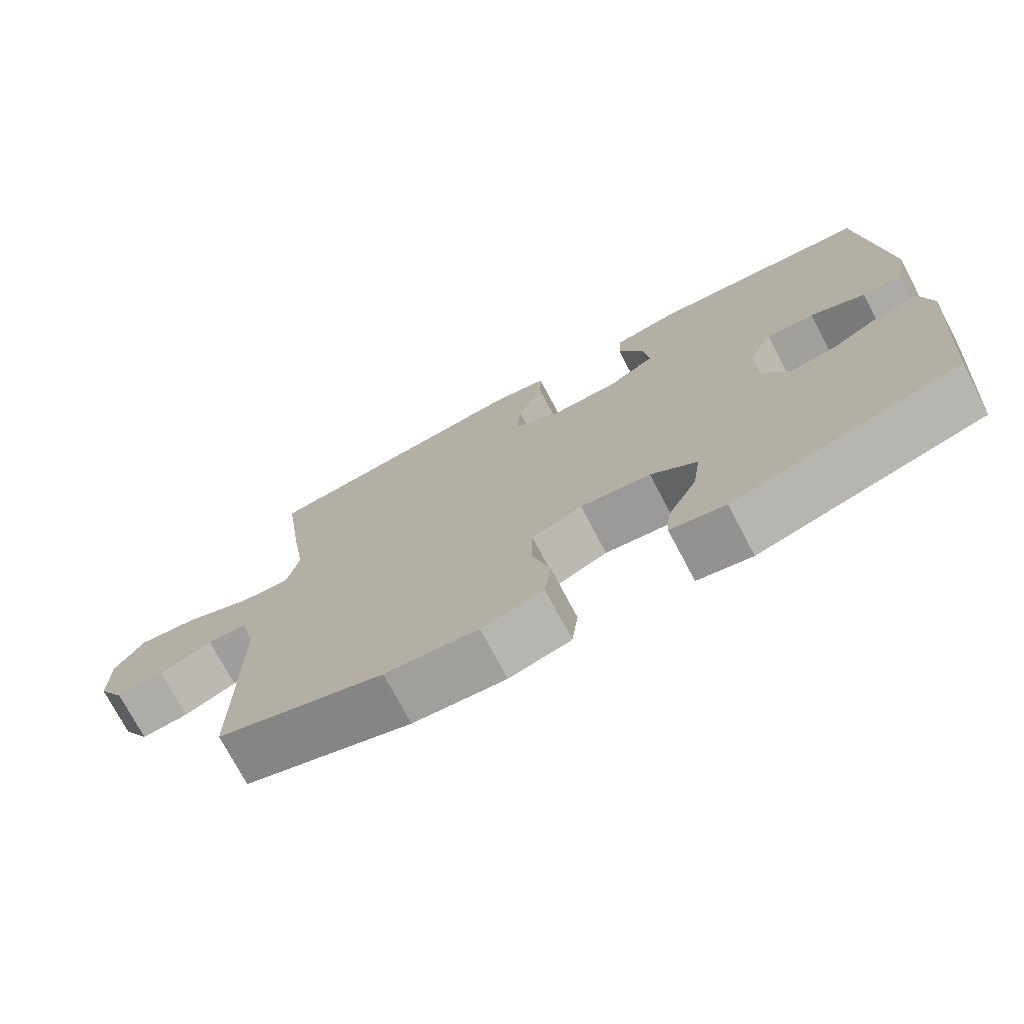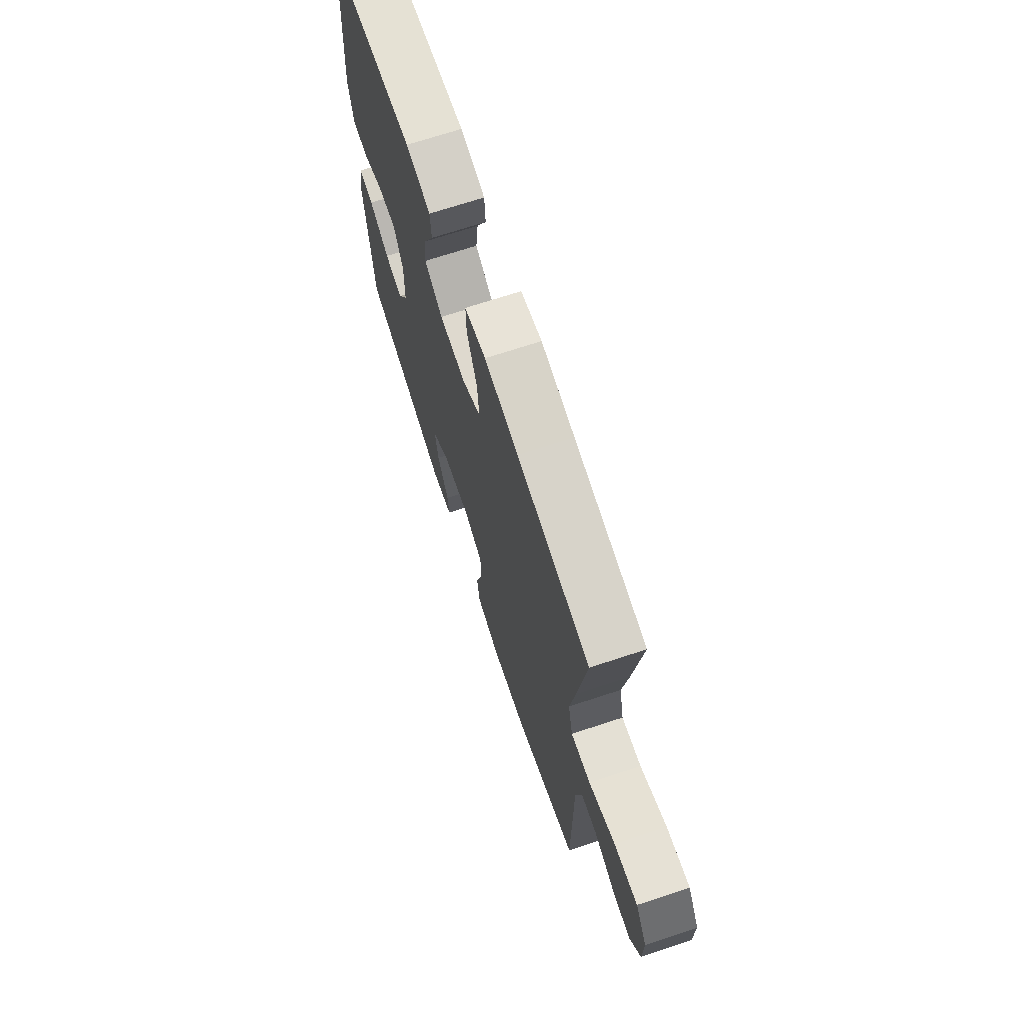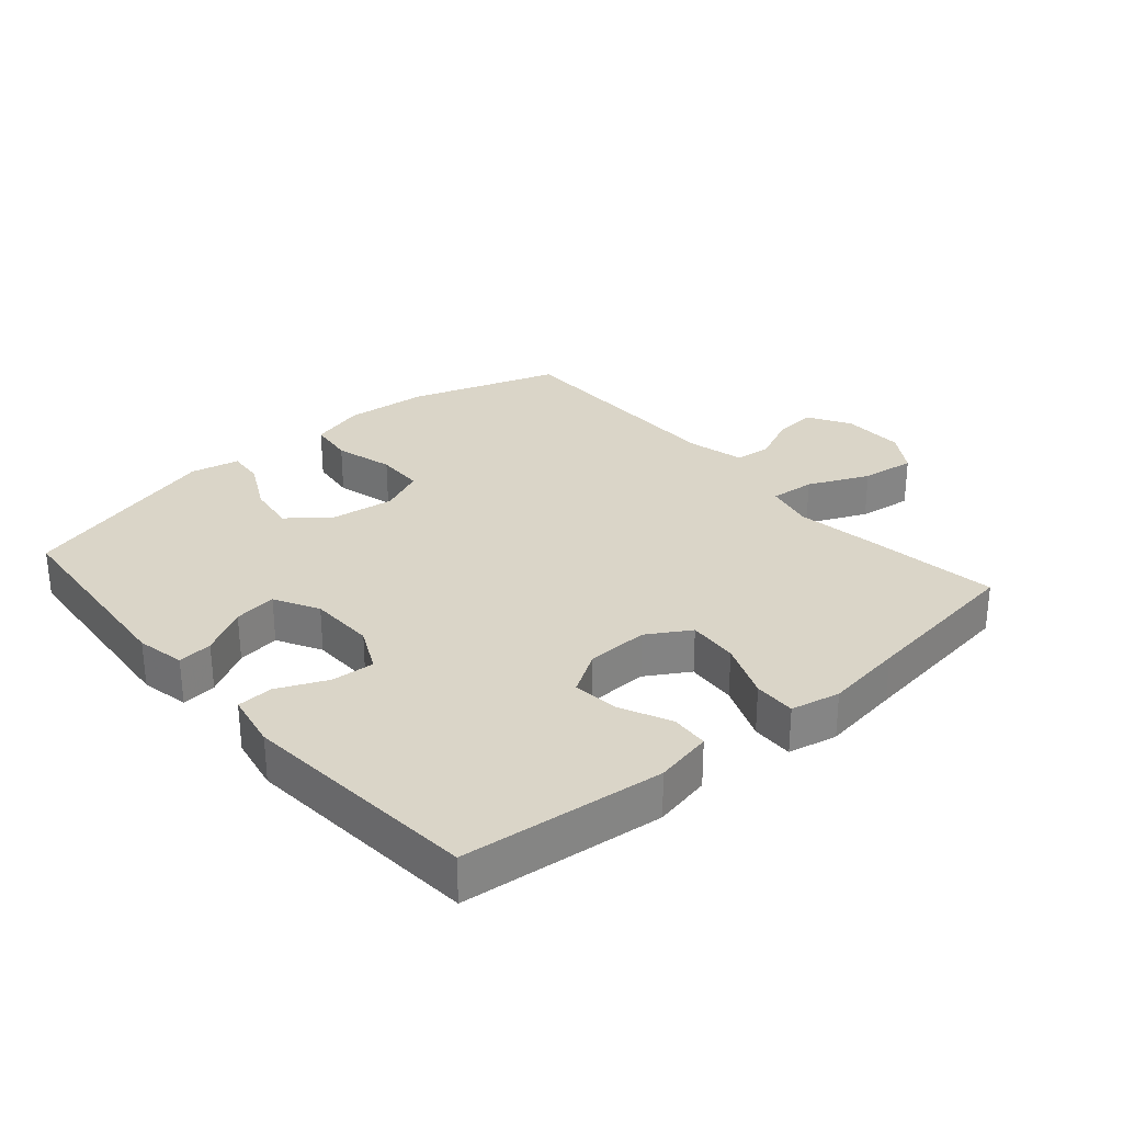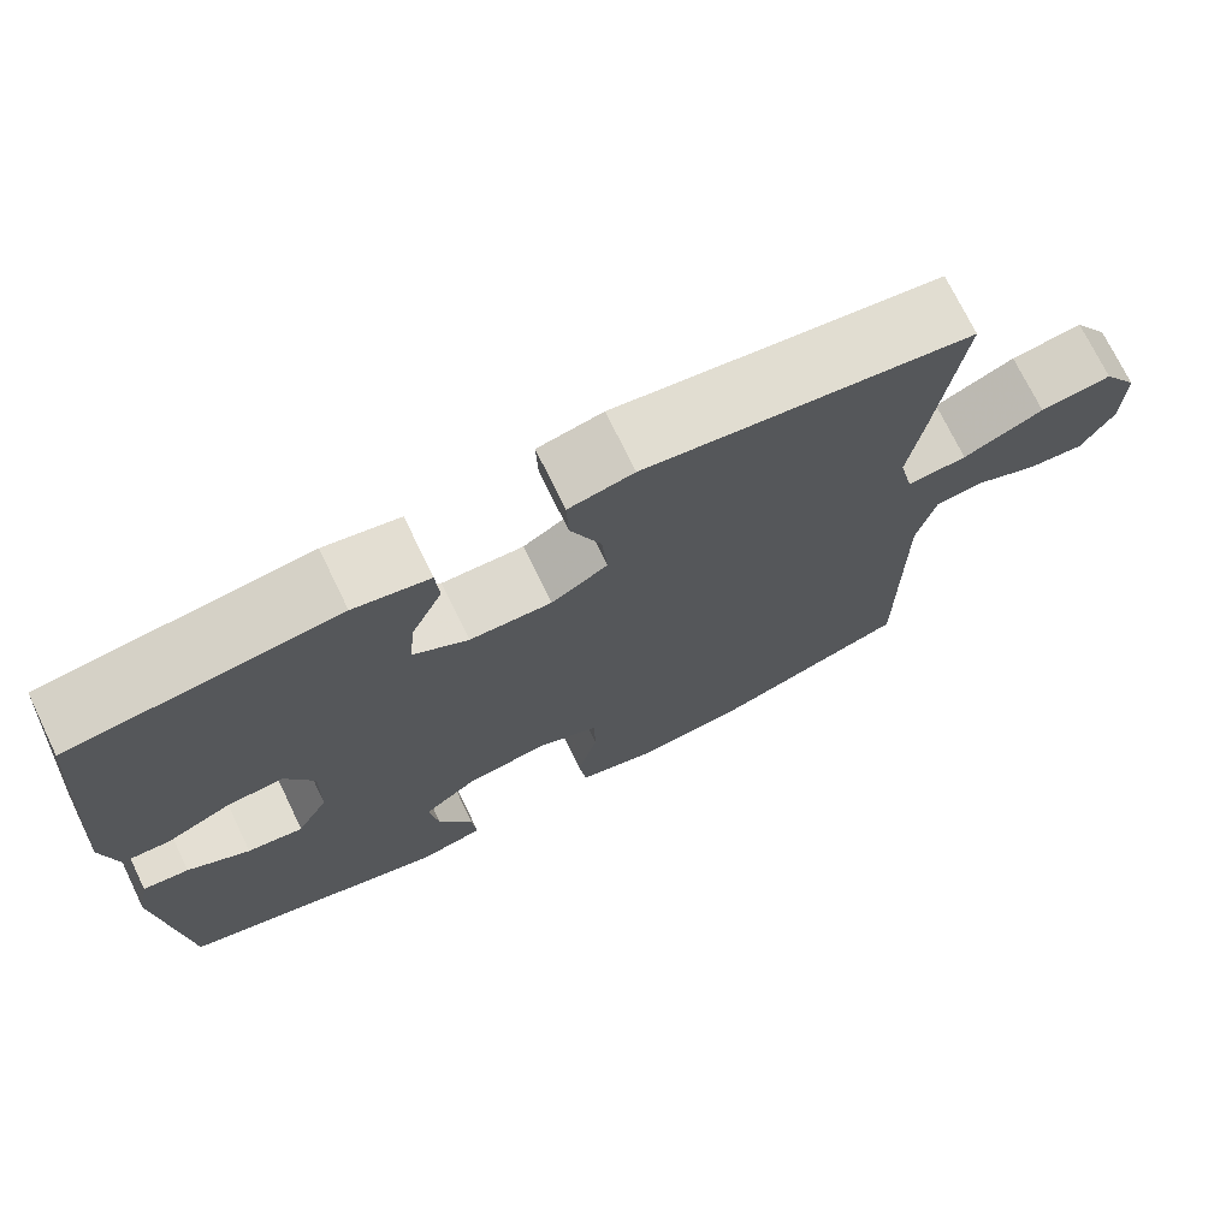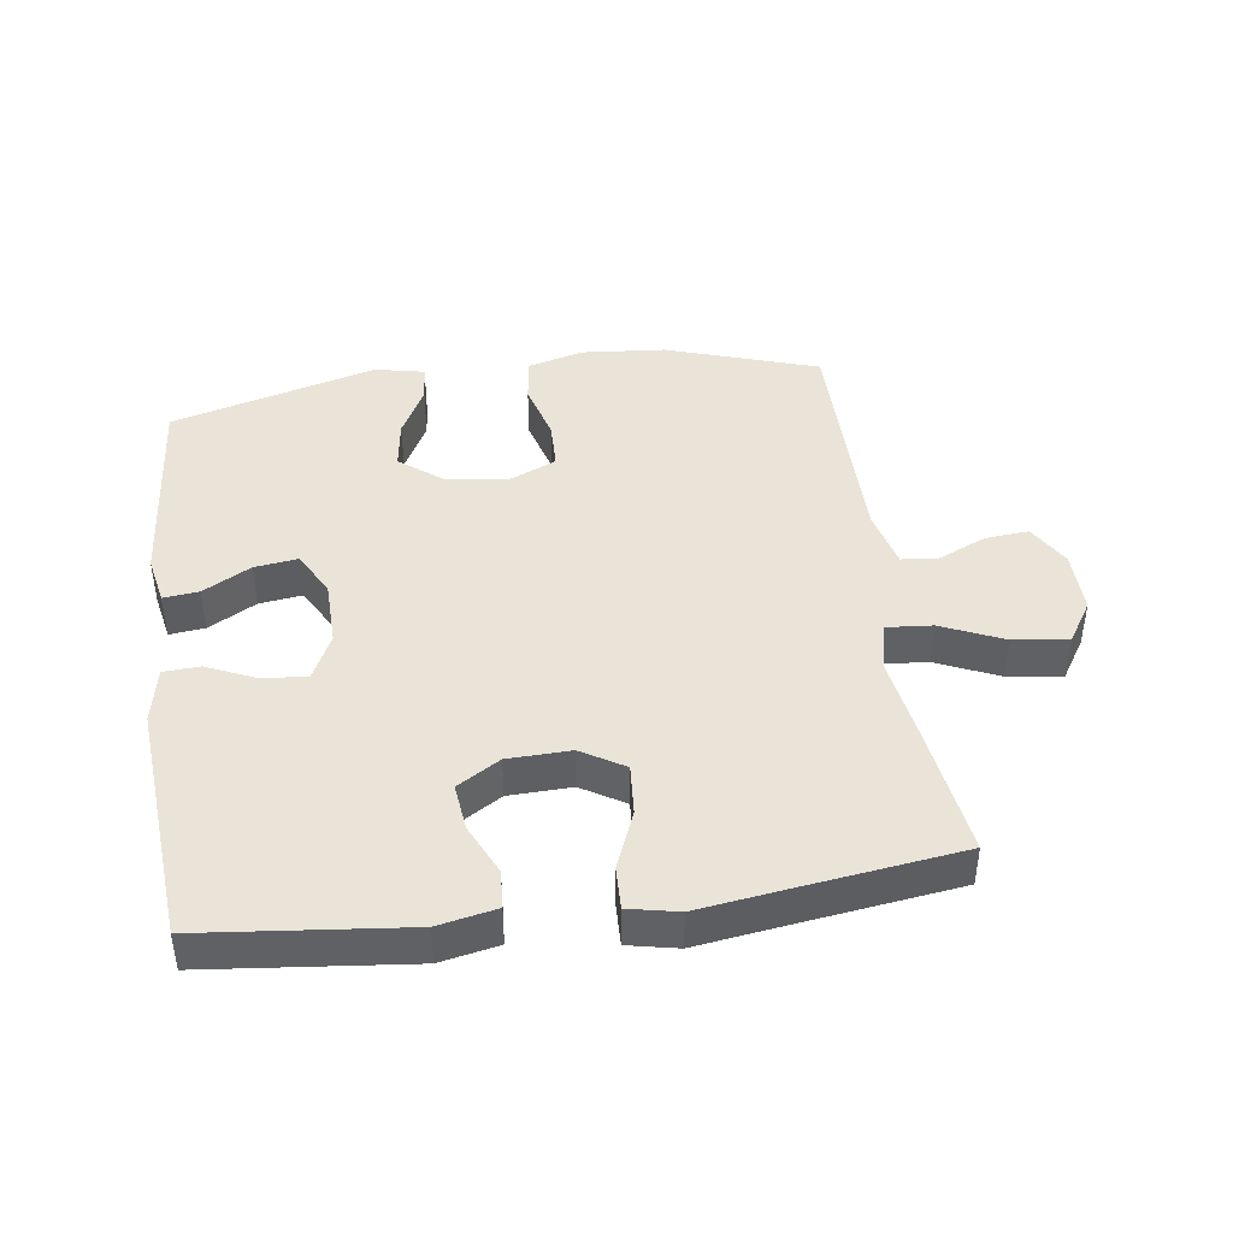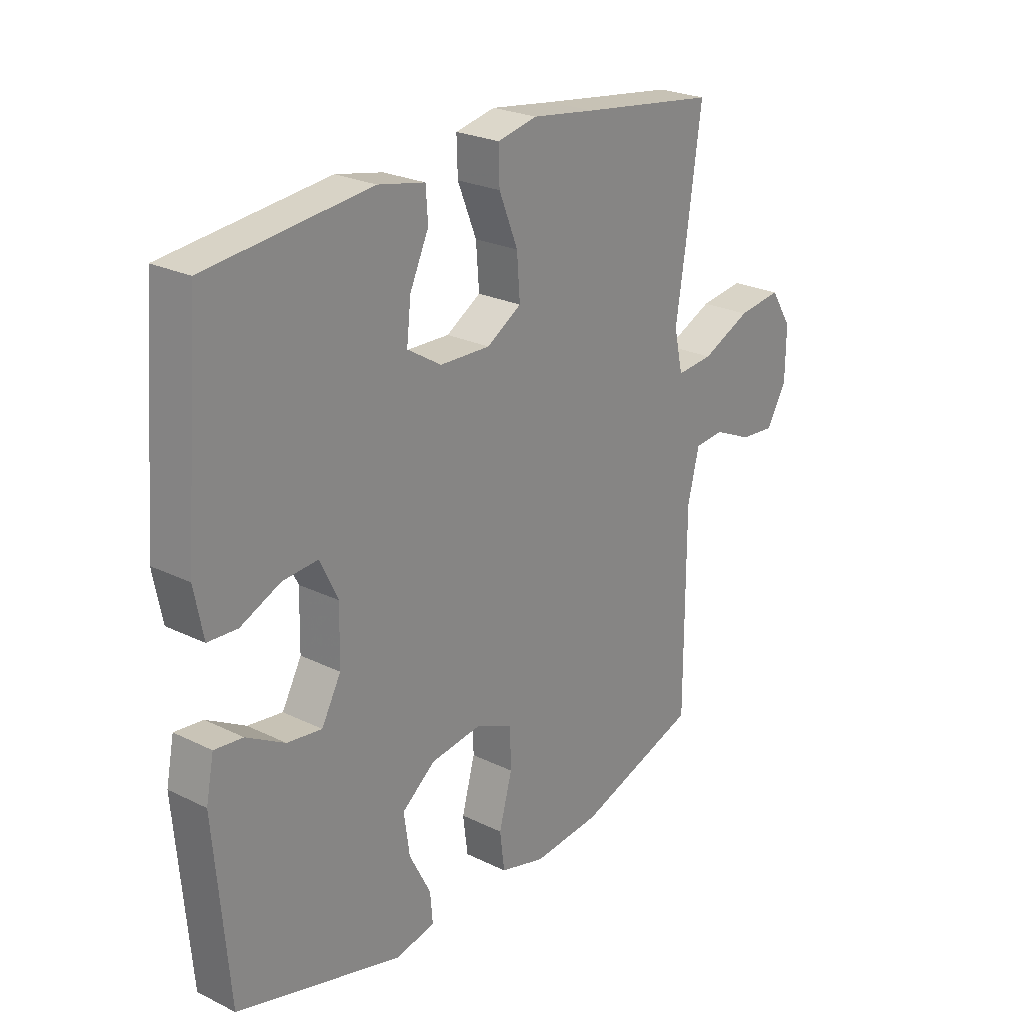
<metadata>
{"format":"obj","ext":"obj","renderer":"f3d","projection":"perspective","resolution":1024,"background":"white","views":[{"elev":-74.2,"azim":-152.2,"up":"+Z"},{"elev":70.0,"azim":71.7,"up":"+Z"},{"elev":29.3,"azim":-40.8,"up":"+Y"},{"elev":72.9,"azim":-25.9,"up":"+Z"},{"elev":43.0,"azim":-7.9,"up":"+Y"},{"elev":24.5,"azim":-51.2,"up":"+Z"}]}
</metadata>
<code>
v -0.5 0.07 0.5
v -0.189 0.07 0.533
v -0.1 0.07 0.515
v -0.096 0.07 0.457
v -0.132 0.07 0.379
v -0.14 0.07 0.307
v -0.075 0.07 0.267
v 0.021 0.07 0.264
v 0.087 0.07 0.304
v 0.081 0.07 0.382
v 0.045 0.07 0.471
v 0.043 0.07 0.536
v 0.119 0.07 0.552
v 0.24 0.07 0.535
v 0.5 0.07 0.5
v 0.471 0.07 0.291
v 0.452 0.07 0.167
v 0.469 0.07 0.091
v 0.539 0.07 0.097
v 0.633 0.07 0.139
v 0.717 0.07 0.15
v 0.758 0.07 0.086
v 0.757 0.07 -0.011
v 0.719 0.07 -0.077
v 0.652 0.07 -0.071
v 0.578 0.07 -0.038
v 0.522 0.07 -0.043
v 0.5 0.07 -0.133
v 0.5 0.07 -0.5
v 0.267 0.07 -0.577
v 0.138 0.07 -0.588
v 0.052 0.07 -0.564
v 0.043 0.07 -0.493
v 0.068 0.07 -0.402
v 0.066 0.07 -0.327
v -0.004 0.07 -0.296
v -0.102 0.07 -0.309
v -0.166 0.07 -0.359
v -0.155 0.07 -0.436
v -0.114 0.07 -0.515
v -0.109 0.07 -0.572
v -0.185 0.07 -0.588
v -0.5 0.07 -0.5
v -0.527 0.07 -0.18
v -0.512 0.07 -0.105
v -0.458 0.07 -0.111
v -0.385 0.07 -0.152
v -0.319 0.07 -0.161
v -0.282 0.07 -0.093
v -0.28 0.07 0.009
v -0.314 0.07 0.079
v -0.381 0.07 0.074
v -0.457 0.07 0.04
v -0.513 0.07 0.043
v -0.53 0.07 0.13
v -0.5 0 0.5
v -0.189 0 0.533
v -0.1 0 0.515
v -0.096 0 0.457
v -0.132 0 0.379
v -0.14 0 0.307
v -0.075 0 0.267
v 0.021 0 0.264
v 0.087 0 0.304
v 0.081 0 0.382
v 0.045 0 0.471
v 0.043 0 0.536
v 0.119 0 0.552
v 0.24 0 0.535
v 0.5 0 0.5
v 0.471 0 0.291
v 0.452 0 0.167
v 0.469 0 0.091
v 0.539 0 0.097
v 0.633 0 0.139
v 0.717 0 0.15
v 0.758 0 0.086
v 0.757 0 -0.011
v 0.719 0 -0.077
v 0.652 0 -0.071
v 0.578 0 -0.038
v 0.522 0 -0.043
v 0.5 0 -0.133
v 0.5 0 -0.5
v 0.267 0 -0.577
v 0.138 0 -0.588
v 0.052 0 -0.564
v 0.043 0 -0.493
v 0.068 0 -0.402
v 0.066 0 -0.327
v -0.004 0 -0.296
v -0.102 0 -0.309
v -0.166 0 -0.359
v -0.155 0 -0.436
v -0.114 0 -0.515
v -0.109 0 -0.572
v -0.185 0 -0.588
v -0.5 0 -0.5
v -0.527 0 -0.18
v -0.512 0 -0.105
v -0.458 0 -0.111
v -0.385 0 -0.152
v -0.319 0 -0.161
v -0.282 0 -0.093
v -0.28 0 0.009
v -0.314 0 0.079
v -0.381 0 0.074
v -0.457 0 0.04
v -0.513 0 0.043
v -0.53 0 0.13
f 52 53 54 55
f 51 52 55 1
f 50 51 1 2
f 49 50 2 3
f 44 45 46 47
f 44 47 48
f 43 44 48
f 42 43 48 49
f 39 40 41 42
f 38 39 42 49
f 31 32 33 34
f 31 34 35
f 28 29 30 31
f 27 28 31 35
f 23 24 25 26
f 23 26 27
f 22 23 27
f 19 20 21 22
f 18 19 22 27
f 14 15 16 17
f 14 17 18
f 10 11 12 13
f 9 10 13 14
f 3 4 5
f 49 3 5
f 49 5 6
f 37 38 49 6
f 36 37 6 7
f 35 36 7 8
f 27 35 8 9
f 9 14 18 27
f 110 109 108 107
f 56 110 107 106
f 57 56 106 105
f 58 57 105 104
f 102 101 100 99
f 103 102 99
f 103 99 98
f 104 103 98 97
f 97 96 95 94
f 104 97 94 93
f 89 88 87 86
f 90 89 86
f 86 85 84 83
f 90 86 83 82
f 81 80 79 78
f 82 81 78
f 82 78 77
f 77 76 75 74
f 82 77 74 73
f 72 71 70 69
f 73 72 69
f 68 67 66 65
f 69 68 65 64
f 60 59 58
f 60 58 104
f 61 60 104
f 61 104 93 92
f 62 61 92 91
f 63 62 91 90
f 64 63 90 82
f 82 73 69 64
f 1 56 57 2
f 2 57 58 3
f 3 58 59 4
f 4 59 60 5
f 5 60 61 6
f 6 61 62 7
f 7 62 63 8
f 8 63 64 9
f 9 64 65 10
f 10 65 66 11
f 11 66 67 12
f 12 67 68 13
f 13 68 69 14
f 14 69 70 15
f 15 70 71 16
f 16 71 72 17
f 17 72 73 18
f 18 73 74 19
f 19 74 75 20
f 20 75 76 21
f 21 76 77 22
f 22 77 78 23
f 23 78 79 24
f 24 79 80 25
f 25 80 81 26
f 26 81 82 27
f 27 82 83 28
f 28 83 84 29
f 29 84 85 30
f 30 85 86 31
f 31 86 87 32
f 32 87 88 33
f 33 88 89 34
f 34 89 90 35
f 35 90 91 36
f 36 91 92 37
f 37 92 93 38
f 38 93 94 39
f 39 94 95 40
f 40 95 96 41
f 41 96 97 42
f 42 97 98 43
f 43 98 99 44
f 44 99 100 45
f 45 100 101 46
f 46 101 102 47
f 47 102 103 48
f 48 103 104 49
f 49 104 105 50
f 50 105 106 51
f 51 106 107 52
f 52 107 108 53
f 53 108 109 54
f 54 109 110 55
f 55 110 56 1

</code>
